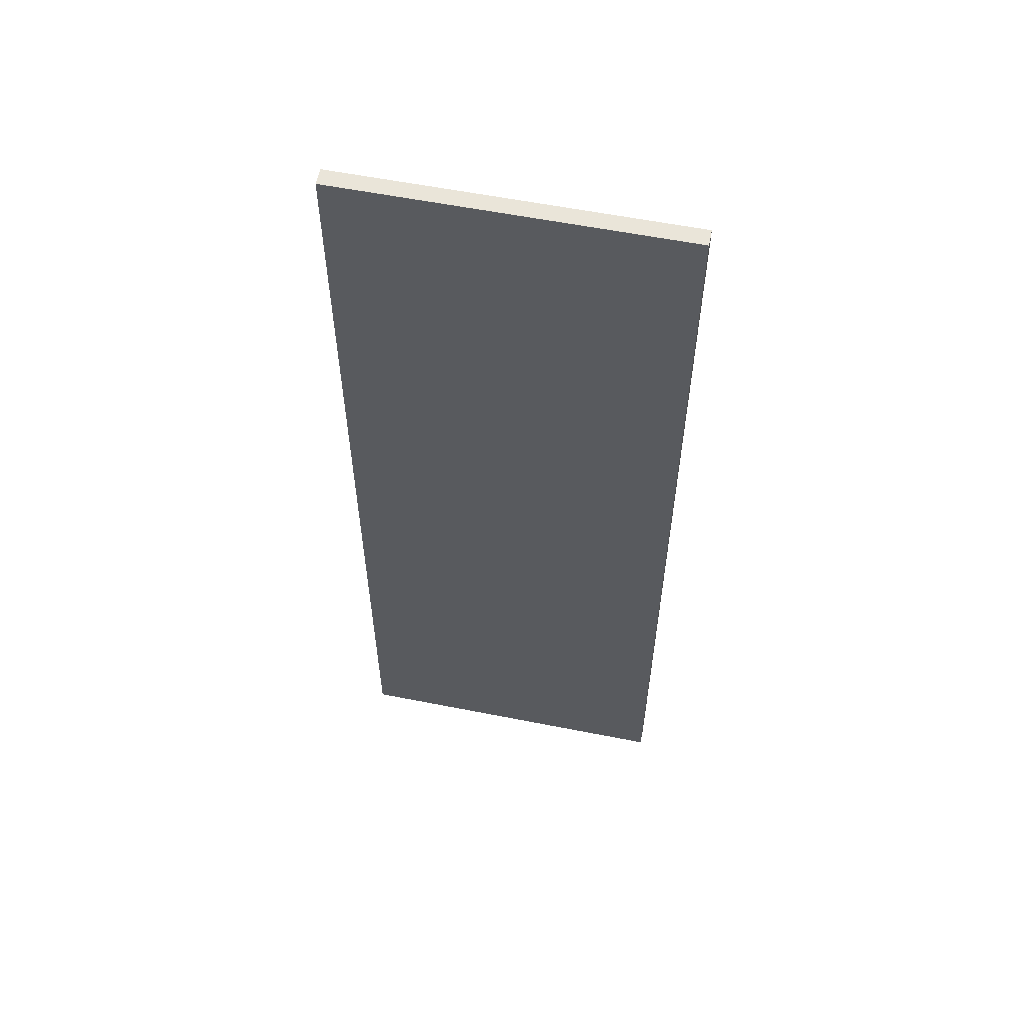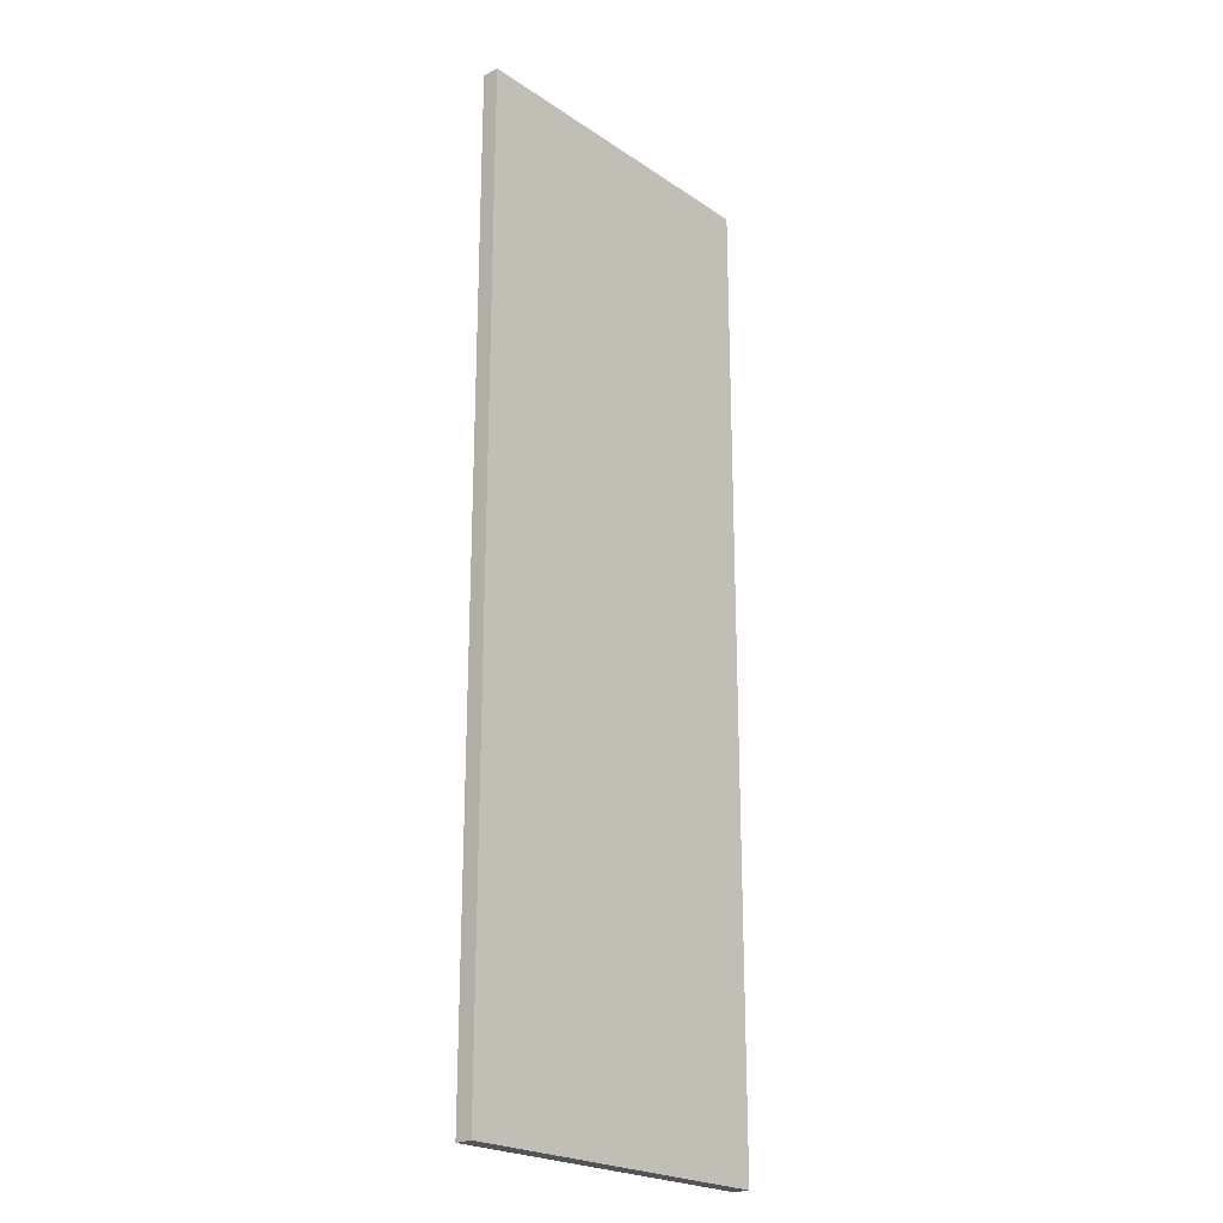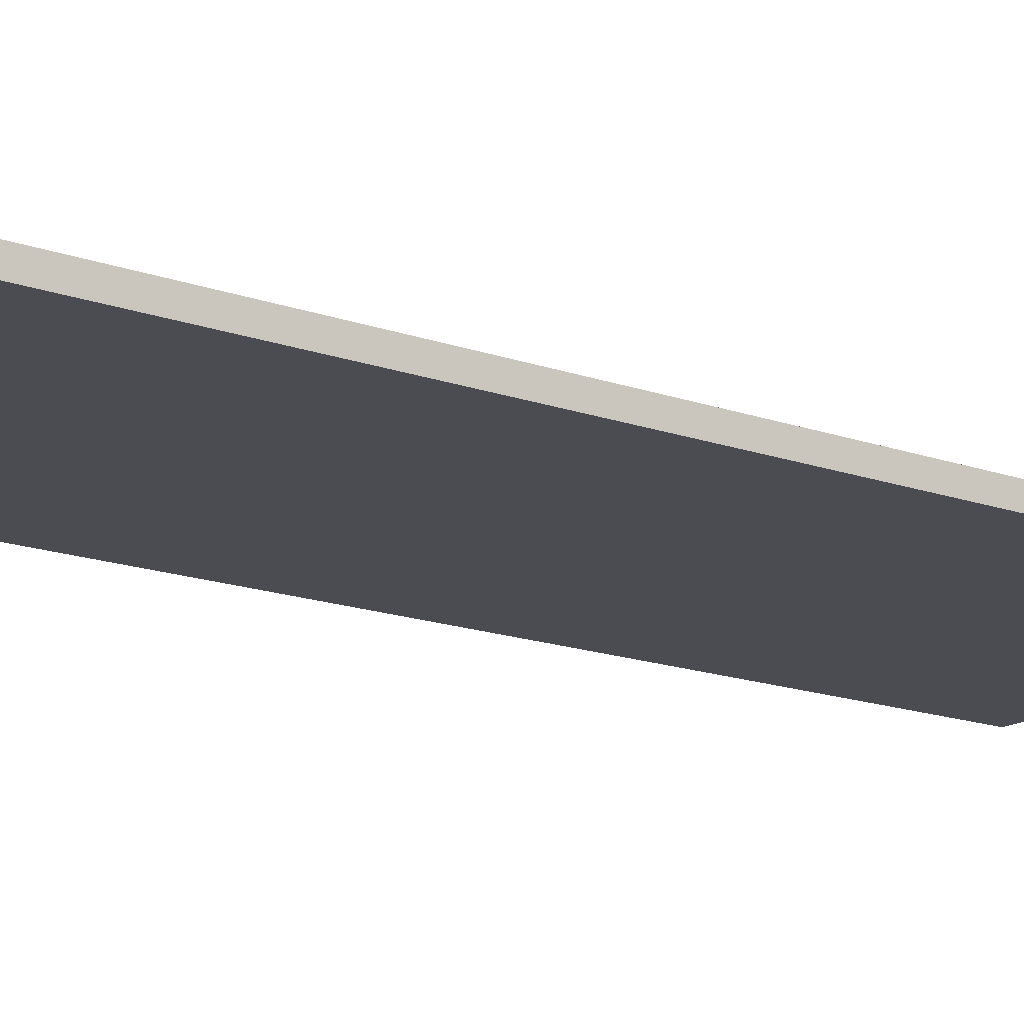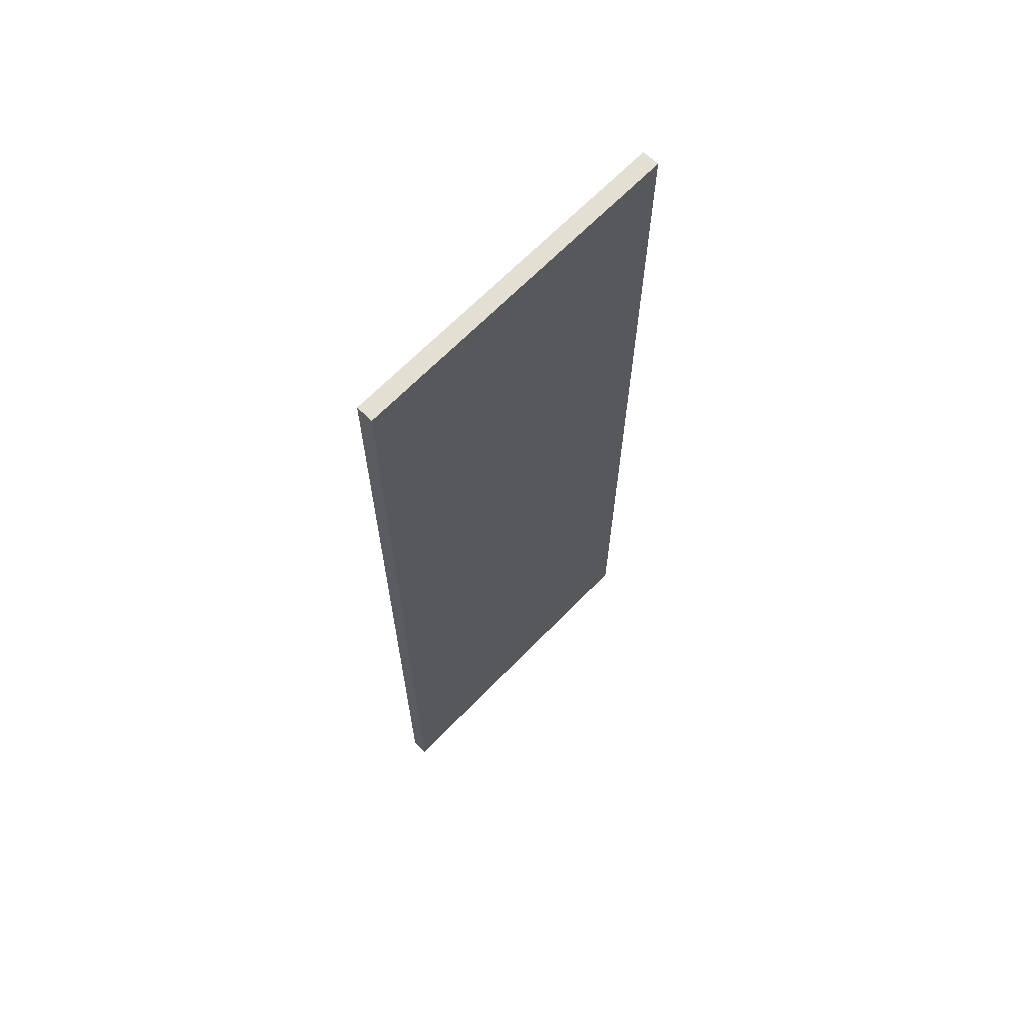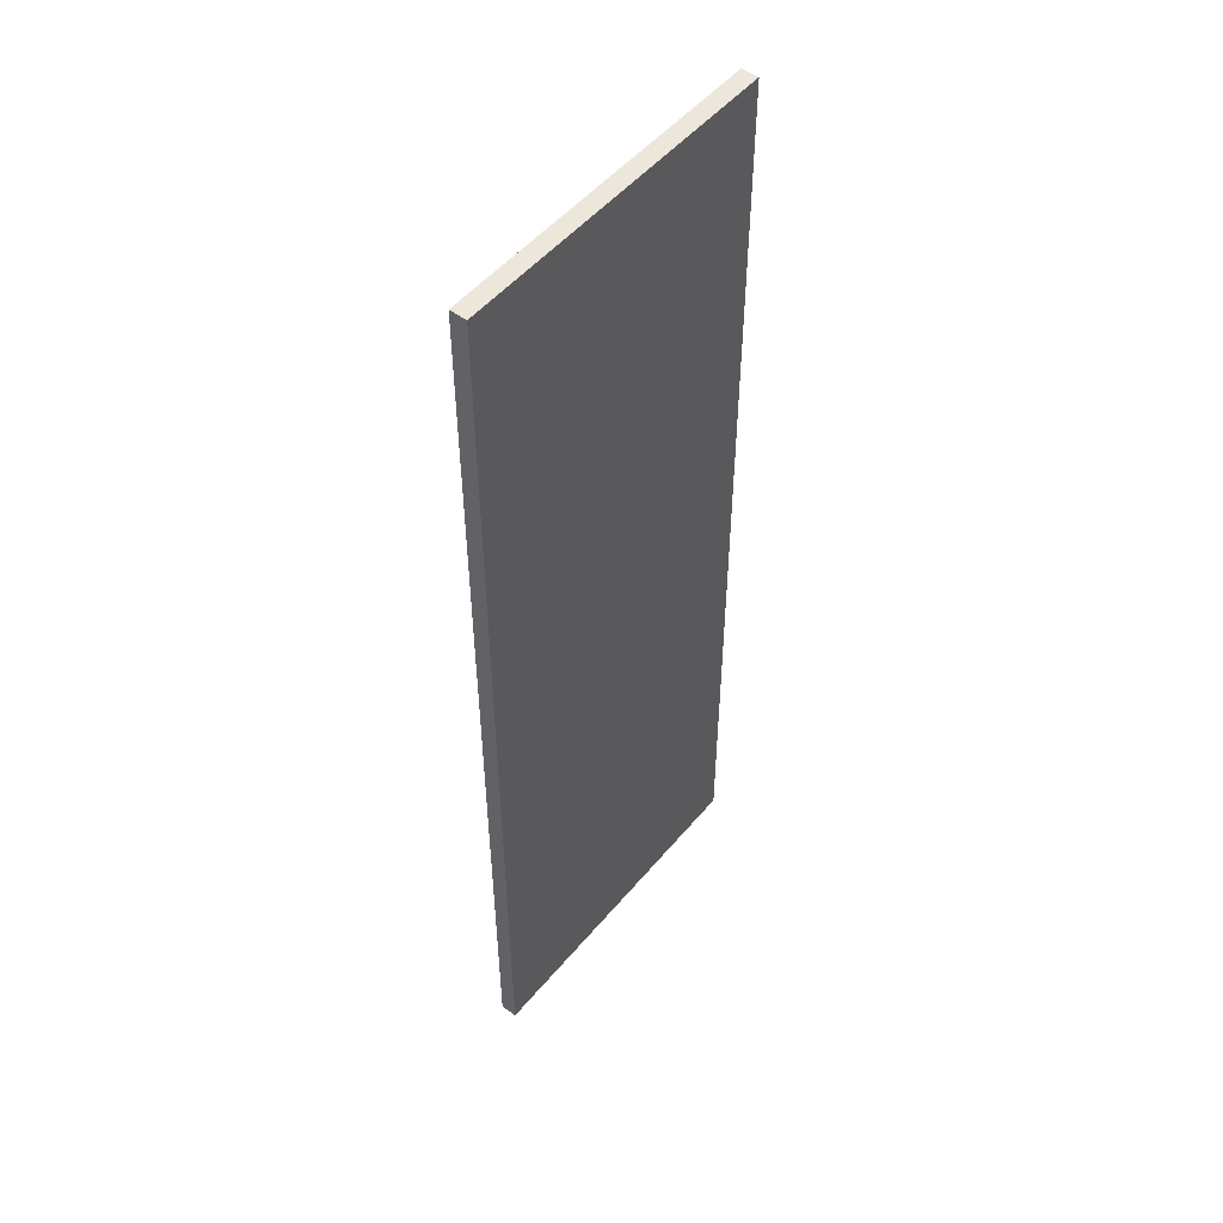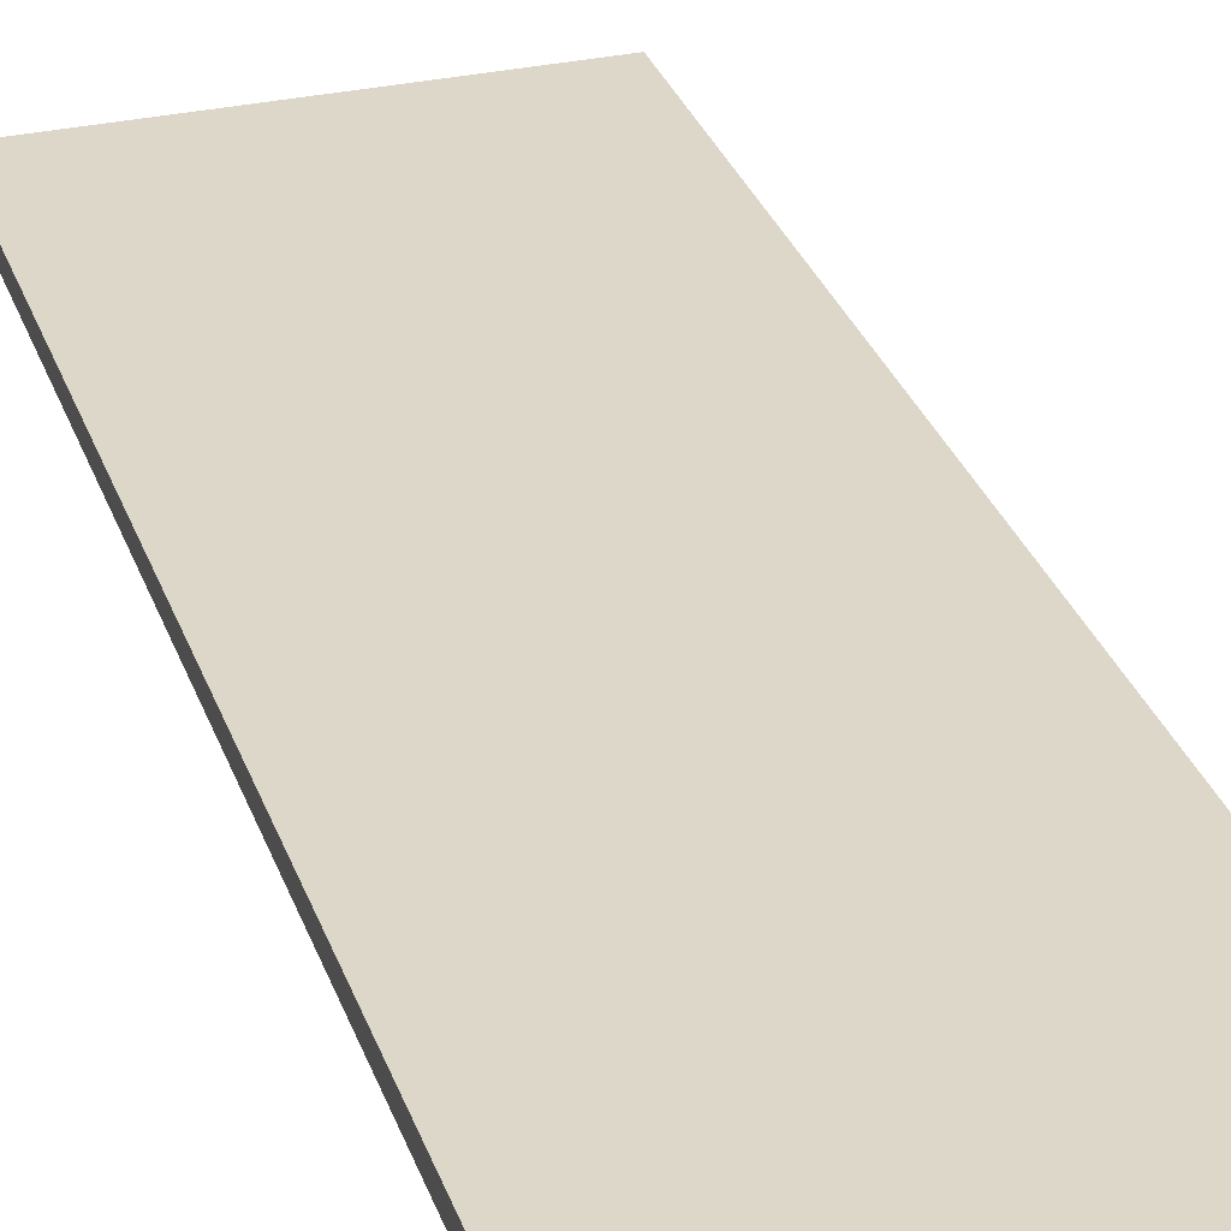
<metadata>
{"format":"obj","ext":"obj","renderer":"f3d","projection":"perspective","resolution":1024,"background":"white","views":[{"elev":58.1,"azim":-168.4,"up":"+Z"},{"elev":-22.8,"azim":131.4,"up":"+Z"},{"elev":-15.5,"azim":52.2,"up":"+Y"},{"elev":67.1,"azim":134.3,"up":"+Z"},{"elev":51.1,"azim":-51.5,"up":"+Z"},{"elev":30.9,"azim":-17.6,"up":"+Y"}]}
</metadata>
<code>
o Component_1_2/Component_1/mesh20/mesh20-geometry#mesh20-geometry
v 0.1801 0.2404 0.5029
v -0.1655 0.2404 -0.4938
v -0.1655 0.2404 0.5029
v 0.1801 0.2404 -0.4938
v -0.1655 0.2231 0.5029
v 0.1801 0.2231 -0.4938
v -0.1655 0.2231 -0.4938
v 0.1801 0.2231 0.5029
f 1 2 3
f 2 1 4
f 3 2 1
f 4 1 2
f 2 5 3
f 3 5 2
f 5 1 3
f 3 1 5
f 1 6 4
f 4 6 1
f 6 2 4
f 4 2 6
f 5 2 7
f 7 2 5
f 1 5 8
f 8 5 1
f 6 1 8
f 8 1 6
f 2 6 7
f 7 6 2
f 6 5 7
f 7 5 6
f 5 6 8
f 8 6 5

</code>
